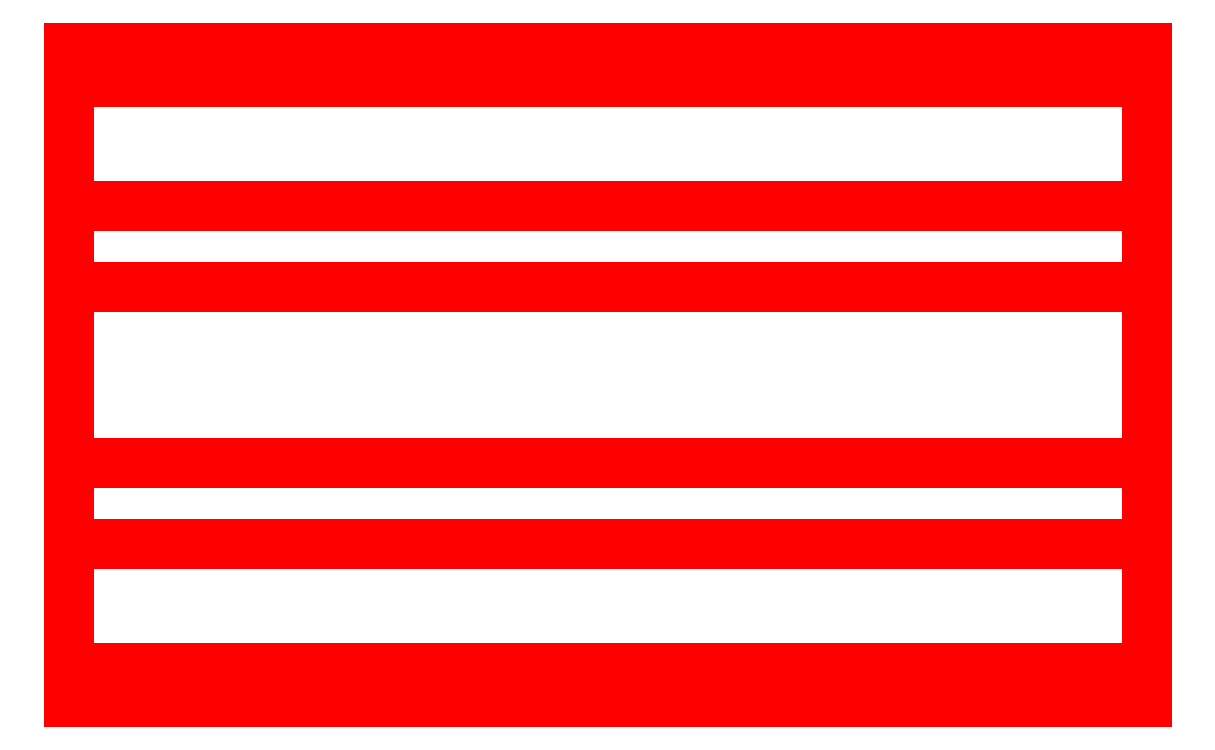
<metadata>
{"format":"dxf","ext":"dxf","renderer":"ezdxf+matplotlib","layout":"modelspace","background":"white","min_lineweight":24,"dpi":150}
</metadata>
<code>
0
SECTION
2
ENTITIES
0
3DFACE
8
BARREL
10
0.35
20
-0.1905
30
-0.11
11
0.35
21
-0.2125
31
0.05694
12
-0.35
22
-0.2125
32
0.05694
13
-0.35
23
-0.1905
33
-0.11
0
3DFACE
8
BARREL
10
0.35
20
-0.2125
30
0.05694
11
0.35
21
-0.11
31
0.1905
12
-0.35
22
-0.11
32
0.1905
13
-0.35
23
-0.2125
33
0.05694
0
3DFACE
8
BARREL
10
0.35
20
-0.11
30
0.1905
11
0.35
21
0.05694
31
0.2125
12
-0.35
22
0.05694
32
0.2125
13
-0.35
23
-0.11
33
0.1905
0
3DFACE
8
BARREL
10
0.35
20
0.05694
30
0.2125
11
0.35
21
0.1905
31
0.11
12
-0.35
22
0.1905
32
0.11
13
-0.35
23
0.05694
33
0.2125
0
3DFACE
8
BARREL
10
0.35
20
0.1905
30
0.11
11
0.35
21
0.2125
31
-0.05694
12
-0.35
22
0.2125
32
-0.05694
13
-0.35
23
0.1905
33
0.11
0
3DFACE
8
BARREL
10
0.35
20
0.2125
30
-0.05694
11
0.35
21
0.11
31
-0.1905
12
-0.35
22
0.11
32
-0.1905
13
-0.35
23
0.2125
33
-0.05694
0
3DFACE
8
BARREL
10
0.35
20
0.11
30
-0.1905
11
0.35
21
-0.05694
31
-0.2125
12
-0.35
22
-0.05694
32
-0.2125
13
-0.35
23
0.11
33
-0.1905
0
3DFACE
8
BARREL
10
0.35
20
-0.05694
30
-0.2125
11
0.35
21
-0.1905
31
-0.11
12
-0.35
22
-0.1905
32
-0.11
13
-0.35
23
-0.05694
33
-0.2125
0
3DFACE
8
BARREL
10
0.35
20
-0.2125
30
0.05694
11
0.35
21
0.1905
31
0.11
12
0.35
22
0.05694
32
0.2125
13
0.35
23
-0.11
33
0.1905
0
3DFACE
8
BARREL
10
0.35
20
-0.1905
30
-0.11
11
0.35
21
0.2125
31
-0.05694
12
0.35
22
0.1905
32
0.11
13
0.35
23
-0.2125
33
0.05694
0
3DFACE
8
BARREL
10
0.35
20
-0.05694
30
-0.2125
11
0.35
21
0.11
31
-0.1905
12
0.35
22
0.2125
32
-0.05694
13
0.35
23
-0.1905
33
-0.11
0
3DFACE
8
BARREL
10
-0.35
20
-0.11
30
0.1905
11
-0.35
21
0.05694
31
0.2125
12
-0.35
22
0.1905
32
0.11
13
-0.35
23
-0.2125
33
0.05694
0
3DFACE
8
BARREL
10
-0.35
20
-0.2125
30
0.05694
11
-0.35
21
0.1905
31
0.11
12
-0.35
22
0.2125
32
-0.05694
13
-0.35
23
-0.1905
33
-0.11
0
3DFACE
8
BARREL
10
-0.35
20
-0.1905
30
-0.11
11
-0.35
21
0.2125
31
-0.05694
12
-0.35
22
0.11
32
-0.1905
13
-0.35
23
-0.05694
33
-0.2125
0
VIEWPORT
8
0
10
144.7
20
101.2
30
0
40
391.1
41
222.2
68
     2
69
     1
0
VIEWPORT
8
0
10
139.2
20
100.8
30
0
40
222.8
41
161.3
68
     1
69
     2
0
ENDSEC
0
EOF

</code>
